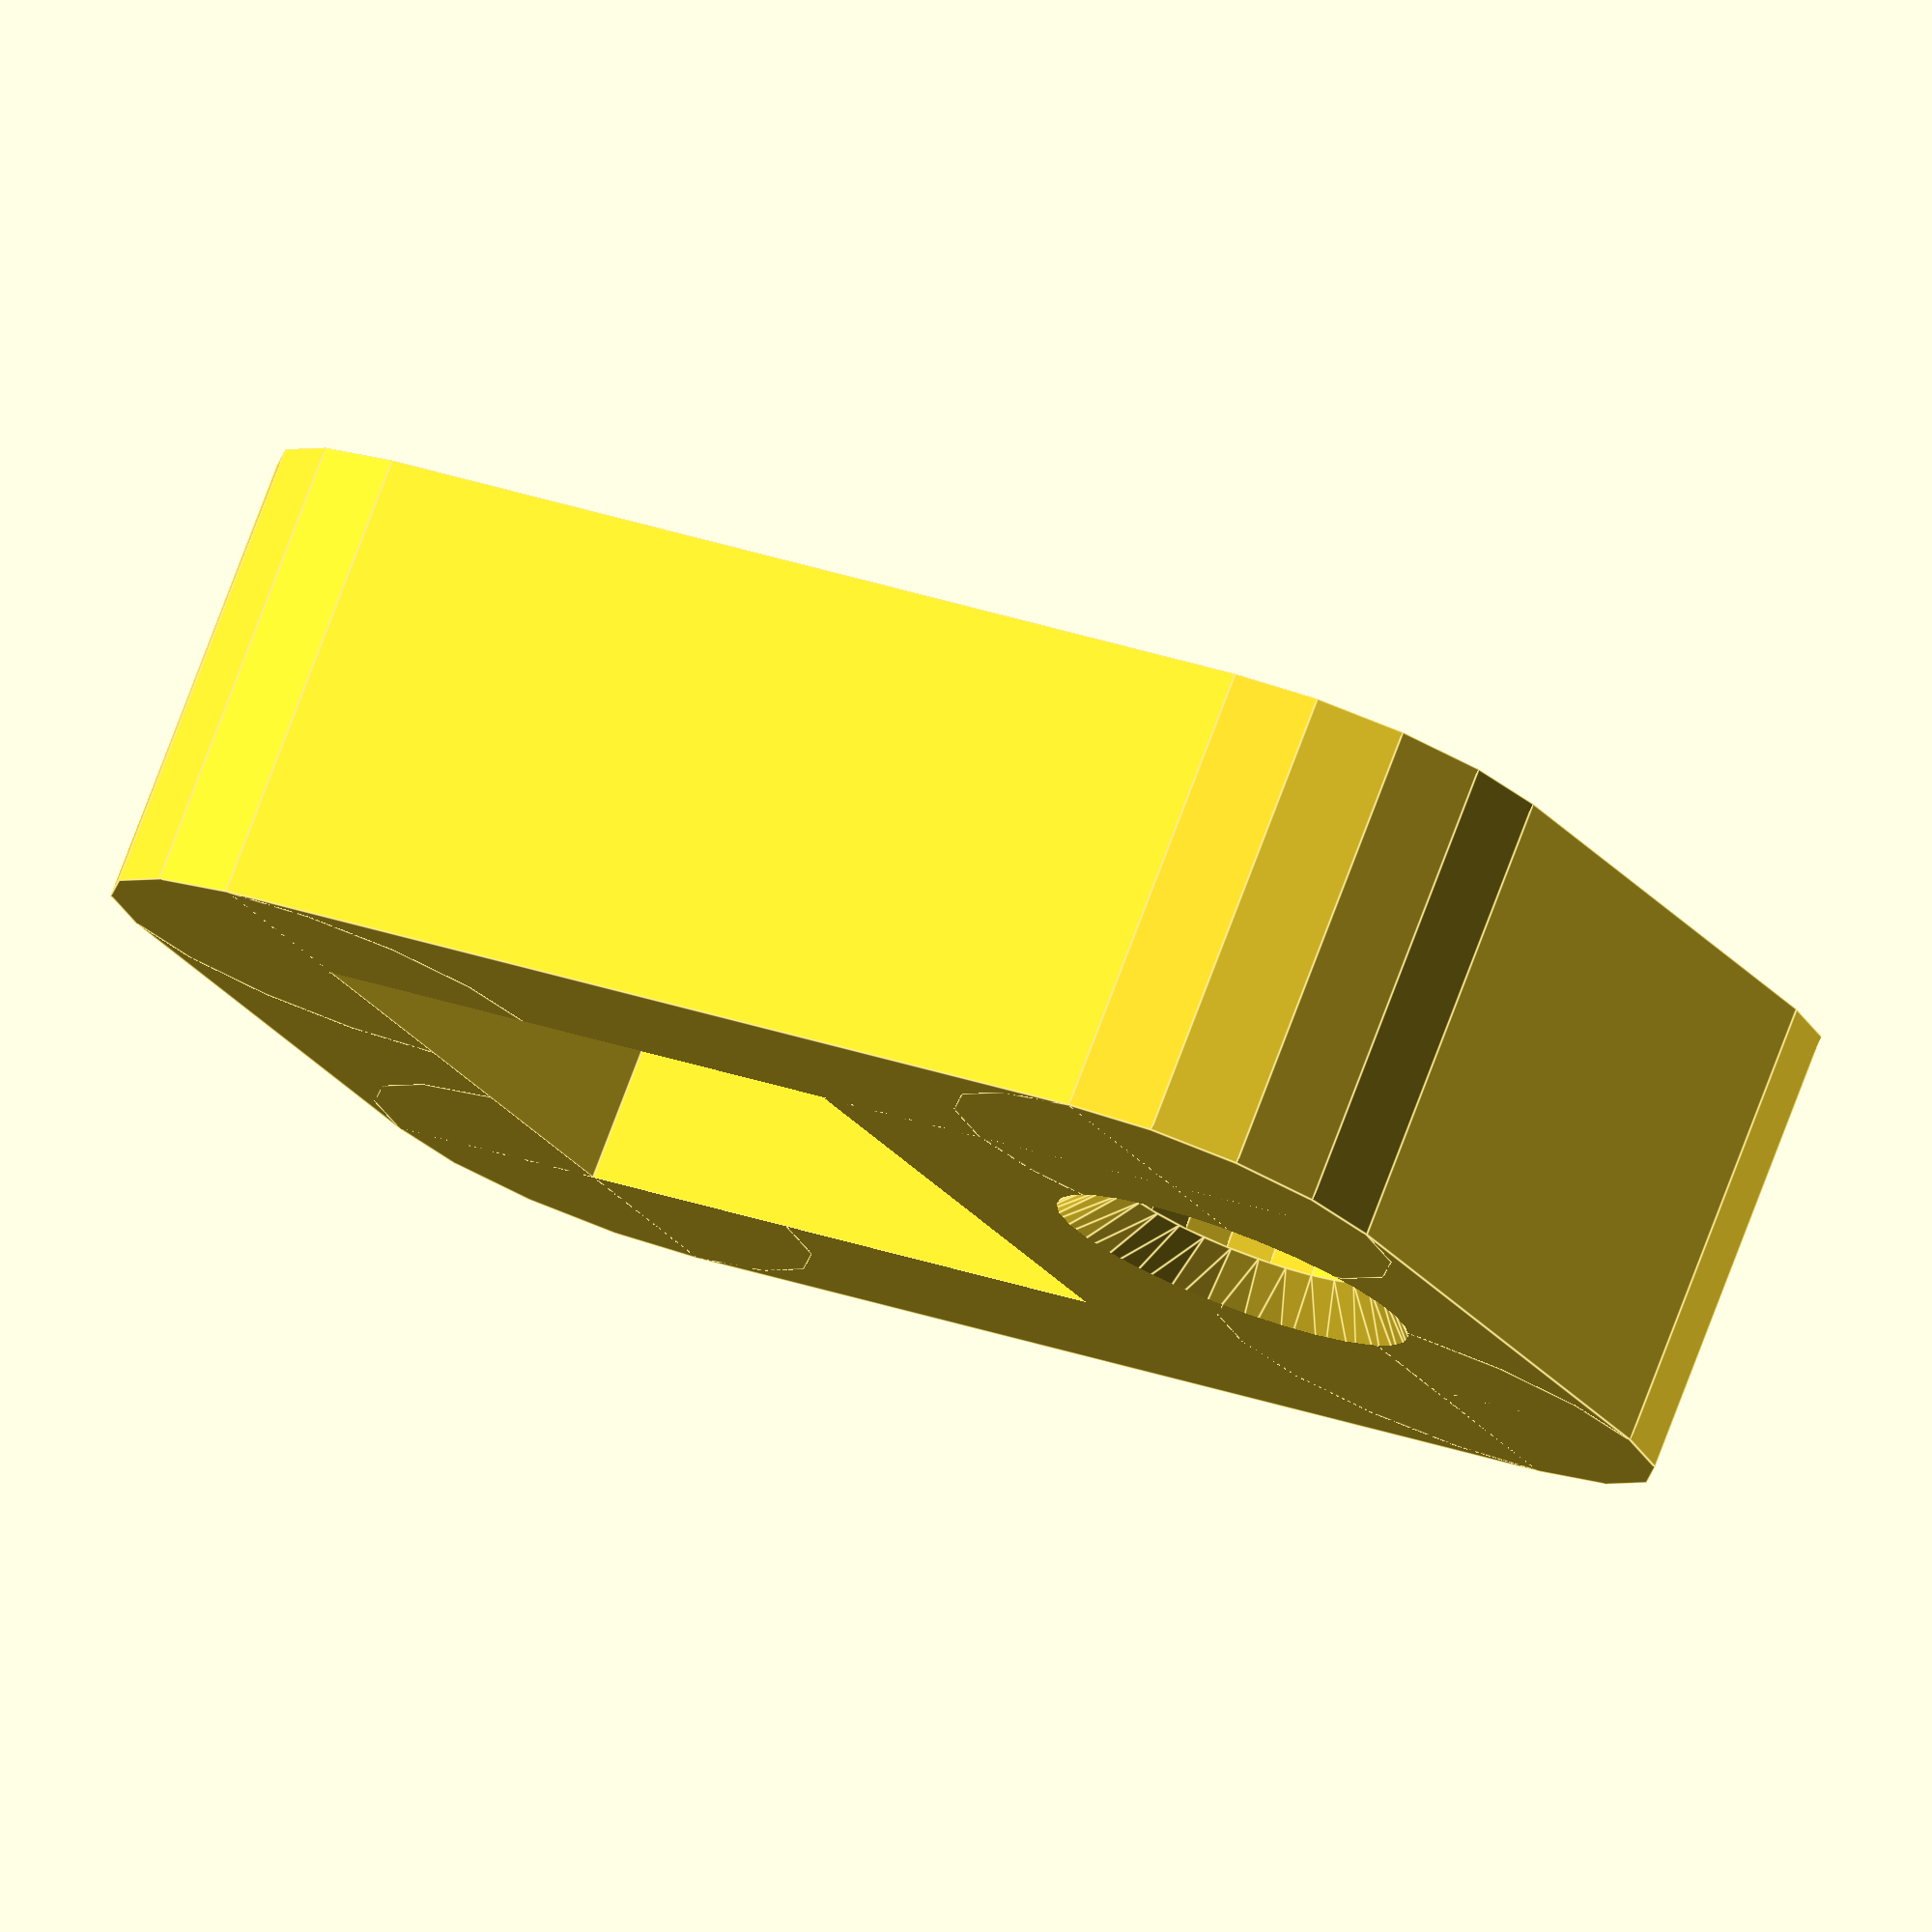
<openscad>
woodWidth=12.3 + 0.4;
thickness=5;
woodSupport=75;
wallSupport=80;

//mobile_hanger();
//mobile_hook([-5, 5]); // two holes
mobile_hook([0]); // one hole

module mobile_hook(holes = [-5,5]) {
    difference() {
        offset=9;
           
        rounded_rect(x=woodWidth+2*thickness,y=offset+woodWidth+2*thickness,z=10, r=5);
        translate([0,offset/2,0])
            cube(size = [woodWidth,woodWidth,10+0.01], center=true );
        for(dX=holes) {
            translate([dX,-offset,0])
                cylinder(r=3,h=8,center=true, $fs=1);
            translate([dX,-offset,5])
                cylinder(r1=3, r2=5, h=2.01, center=true, $fs=1);
            translate([dX,-offset,-5])
                cylinder(r1=5, r2=3, h=2.01,center=true, $fs=1);
        }
    }
}    

module mobile_hanger() {
    // Wood support
    translate([0,0,woodSupport/2]) rotate([0,10,0])
        difference() {
            rounded_rect(x=woodWidth+2*thickness,y=woodWidth+2*thickness,z=woodSupport, r=5);
            cube(size = [woodWidth,woodWidth,woodSupport+0.001], center=true );
        }

    // Wall support
    difference() {
        translate([-15,0,0])
            rounded_rect(x=wallSupport + 50,y=30,z=7,r=15);
        translate([35,0,4.5])
            screw_hole();
        translate([15-wallSupport,0,4.5])
            screw_hole();
    }
}    
    
// Rounded rectangle, centered
module rounded_rect(x,y,z,r) {
    union() {
        cube(size=[x-r*2,y,z], center=true);
        cube(size=[x,y-r*2,z], center=true);
        for(dX = [x/2-r, -x/2+r])
            for(dY = [y/2-r, -y/2+r])
                translate([dX,dY,0])
                    cylinder(h=z, r=r, center=true);
    }
}


// Screw cutout, centered at the screw opening
module screw_hole() {
    r1=2.8;
    r2=5;
    d1=30;
    d2=4;
    union() {
        translate([0,0,-d1/2])
        cylinder(h=d1, r=r1, center=true, $fs=1);
        translate([0,0,-d2/2+0.001])
            cylinder(h=d2, r=r2, center=true, $fs=1);
    }
}    
        
</openscad>
<views>
elev=101.8 azim=298.1 roll=339.3 proj=o view=edges
</views>
